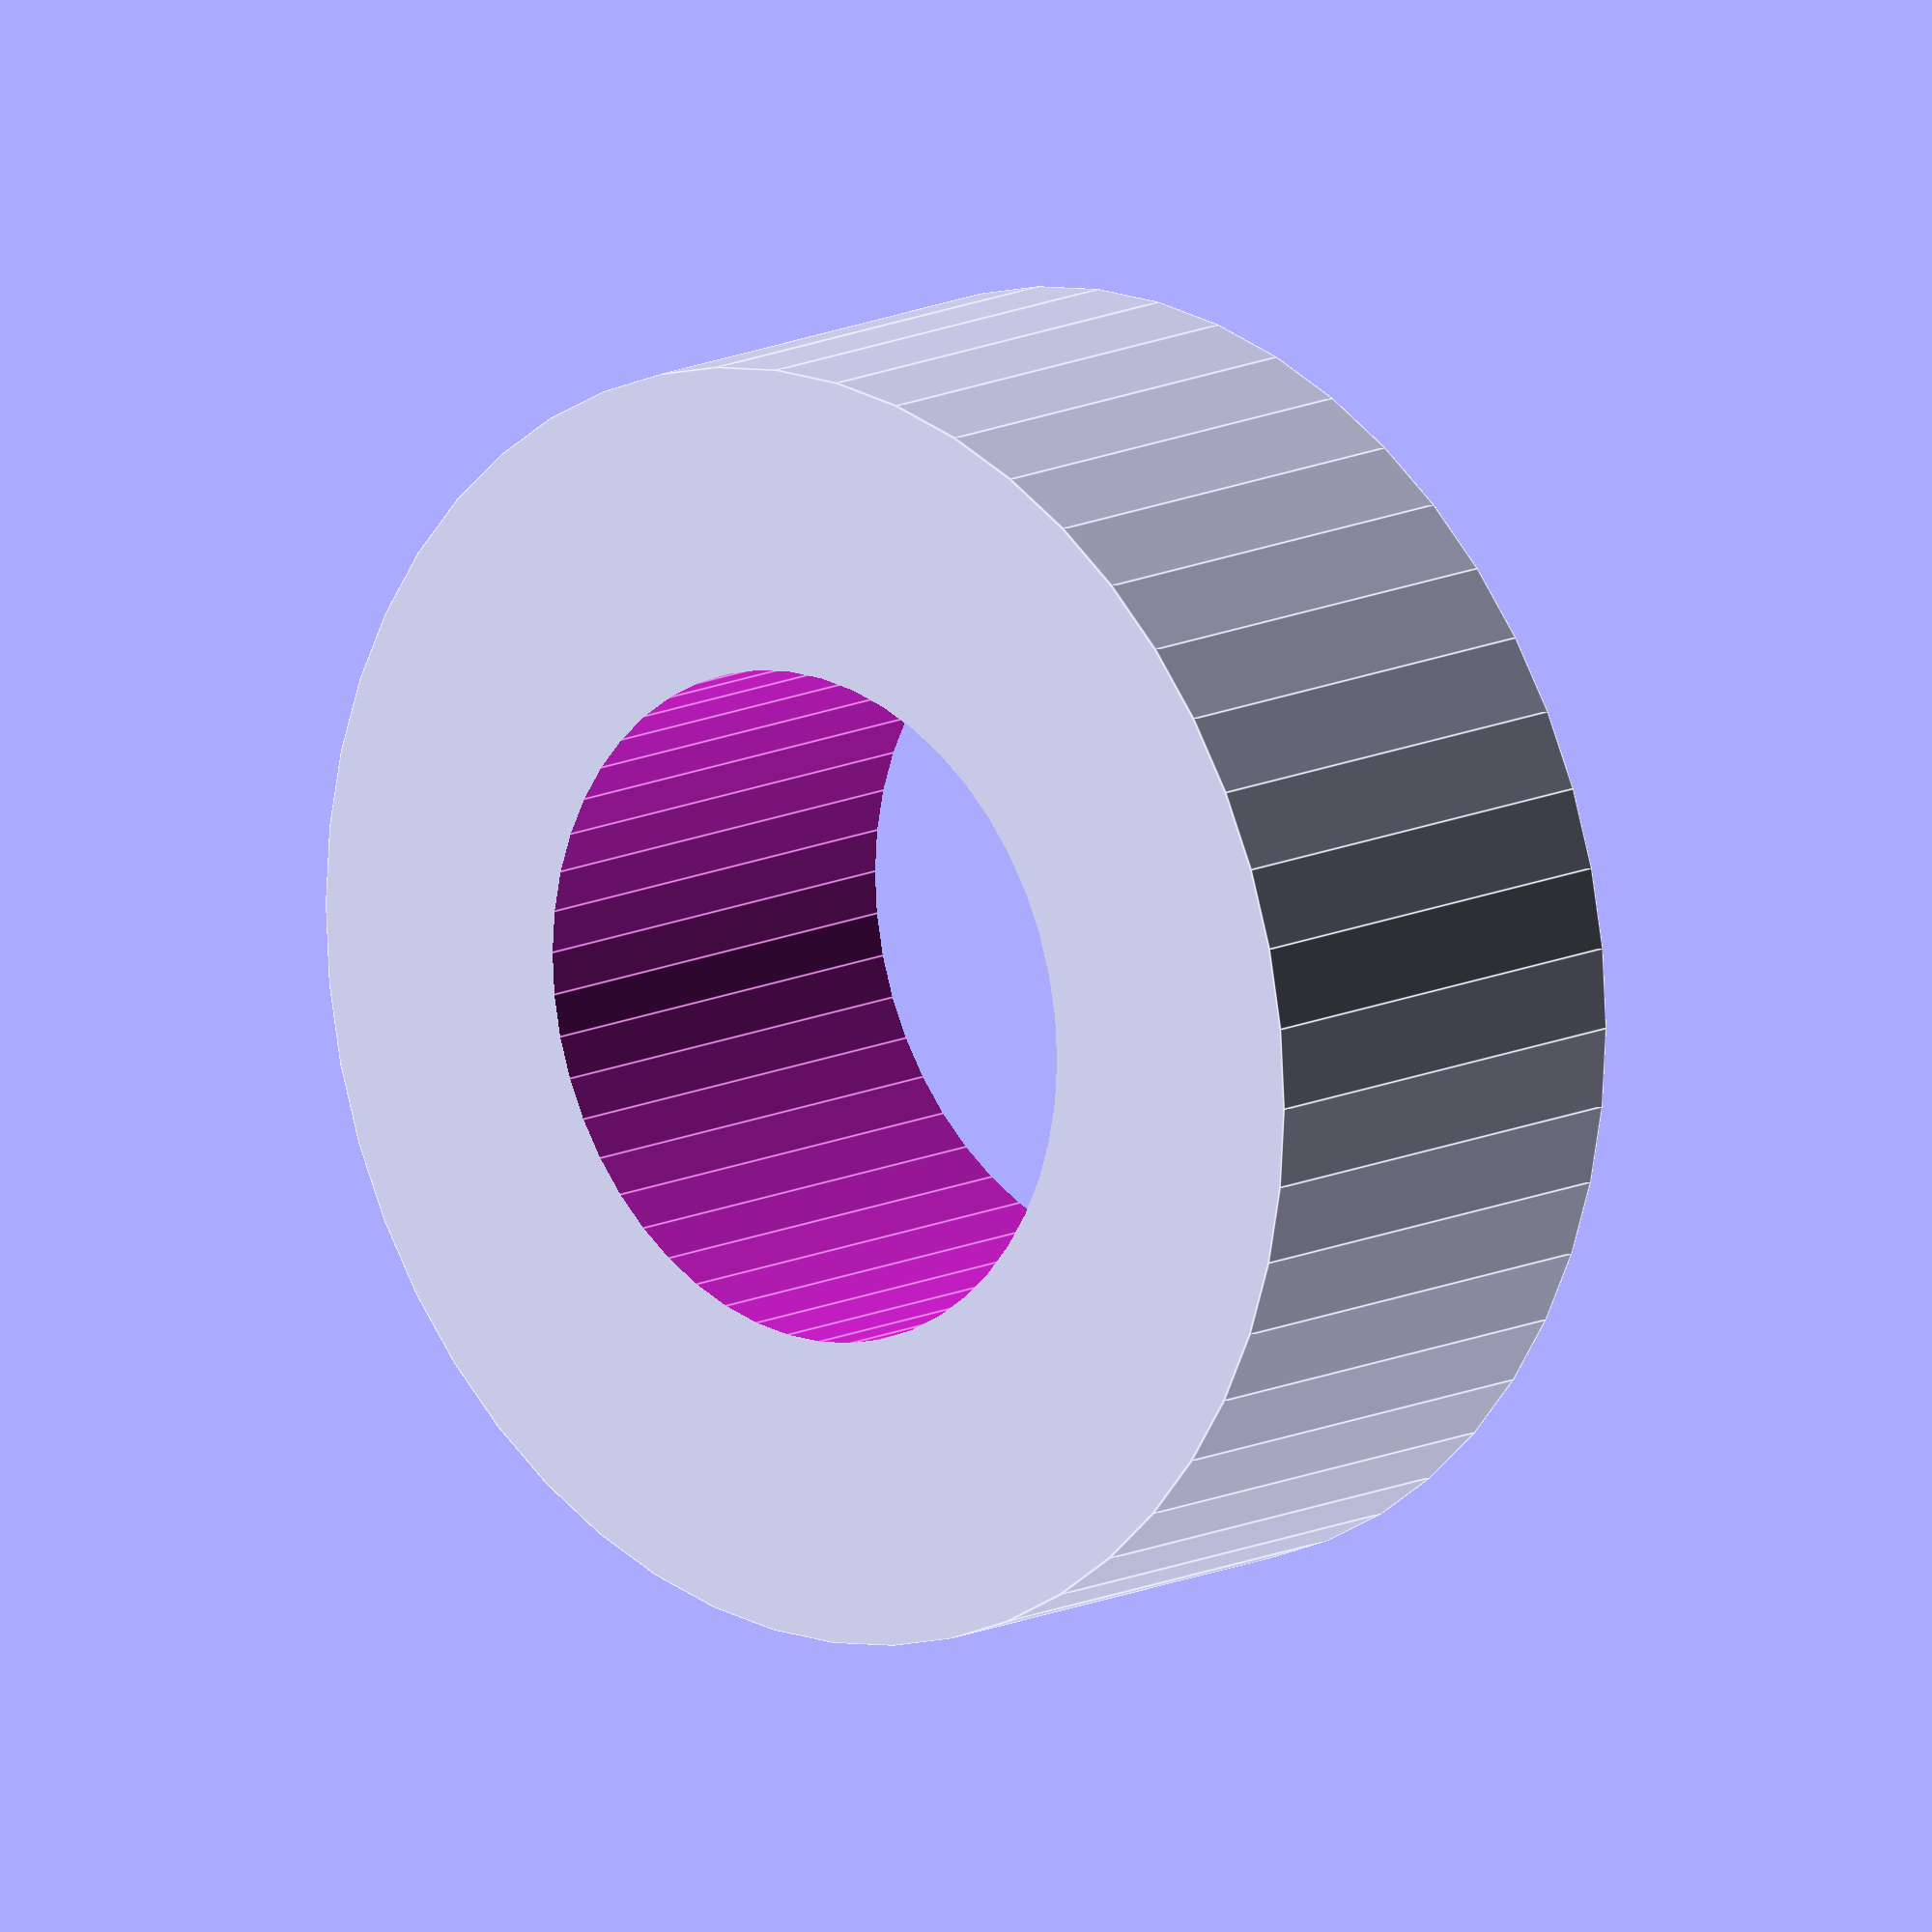
<openscad>
$fn = 50;


difference() {
	union() {
		translate(v = [0, 0, -3.5000000000]) {
			cylinder(h = 7, r = 9.5000000000);
		}
	}
	union() {
		translate(v = [0, 0, -100.0000000000]) {
			cylinder(h = 200, r = 5.0000000000);
		}
	}
}
</openscad>
<views>
elev=166.7 azim=302.6 roll=137.6 proj=o view=edges
</views>
